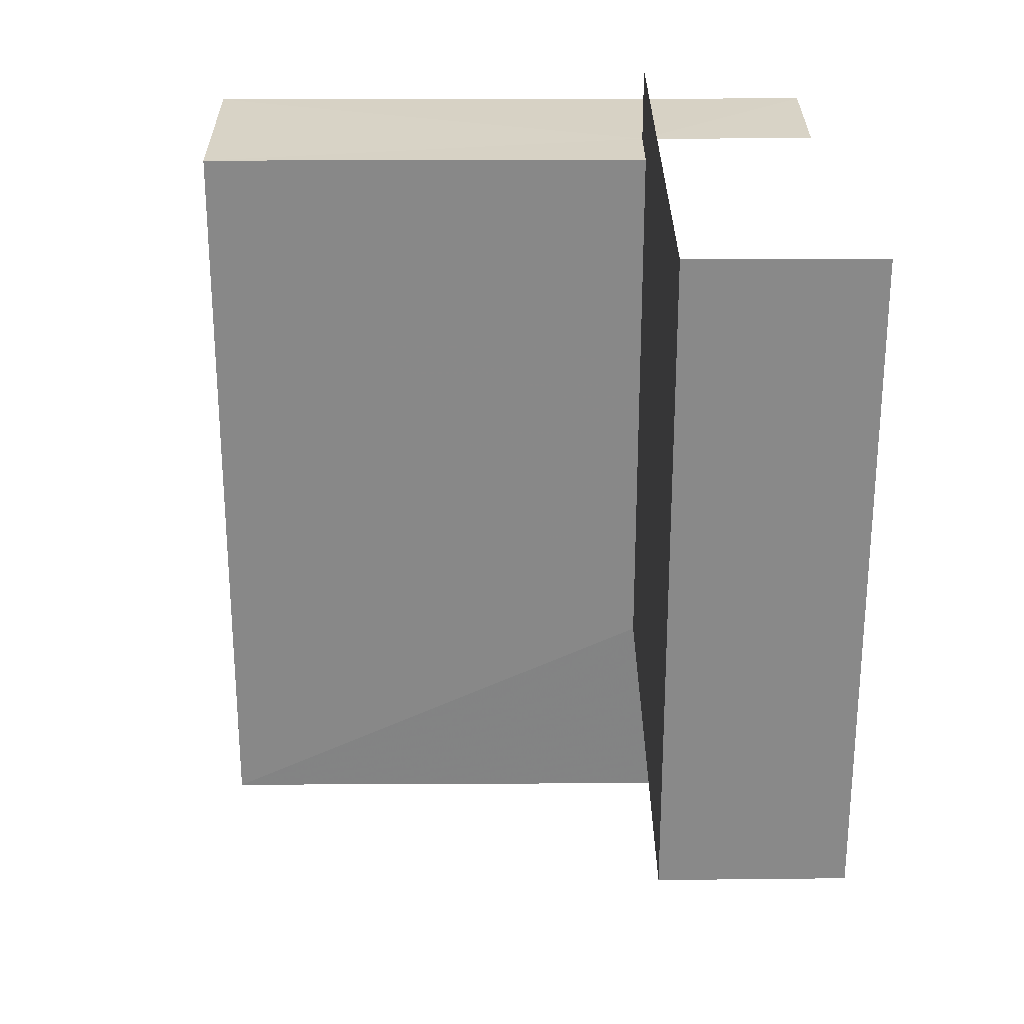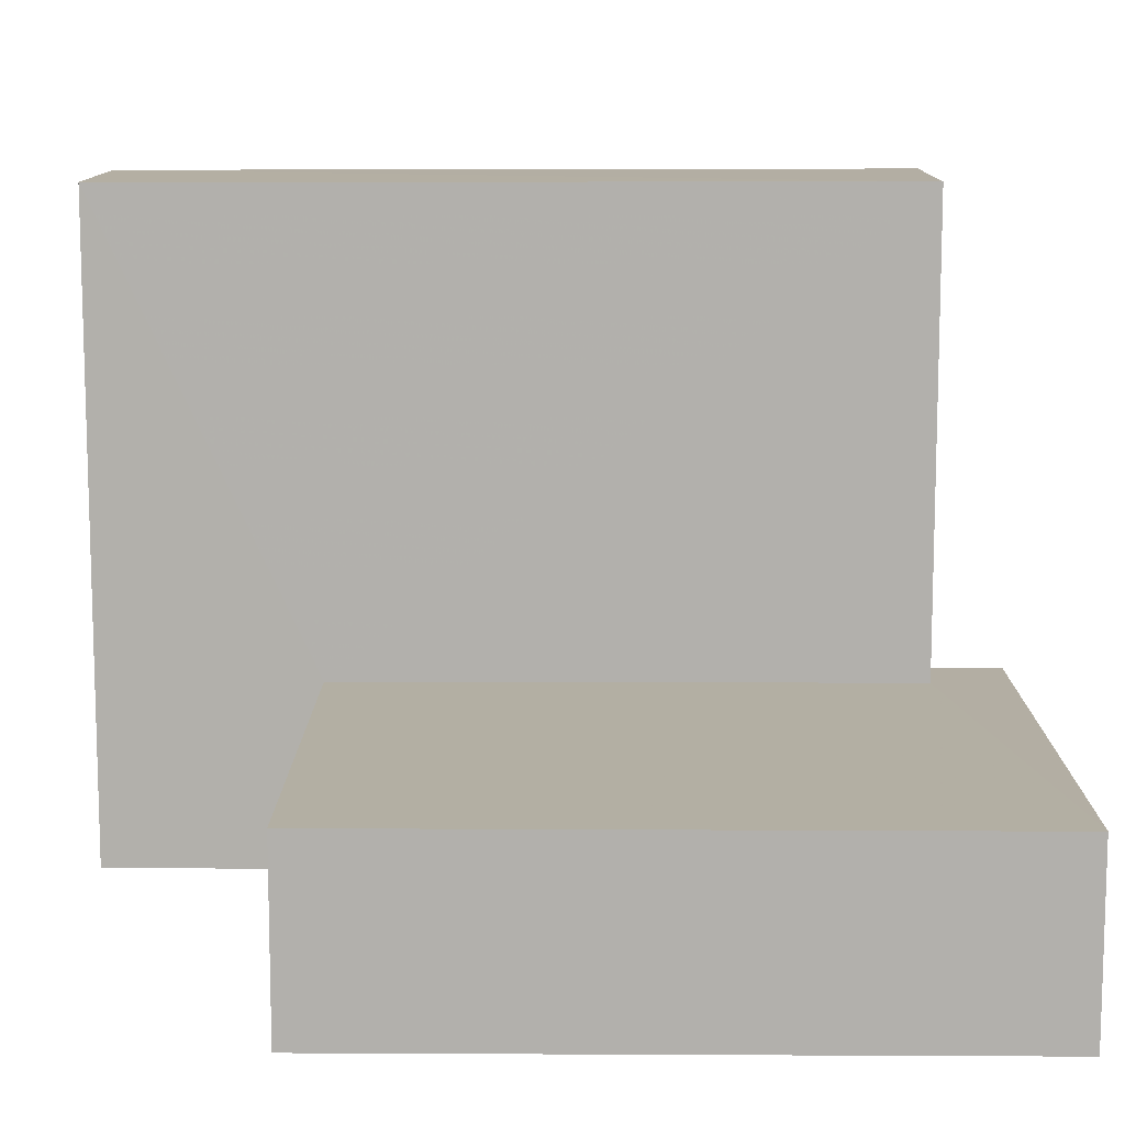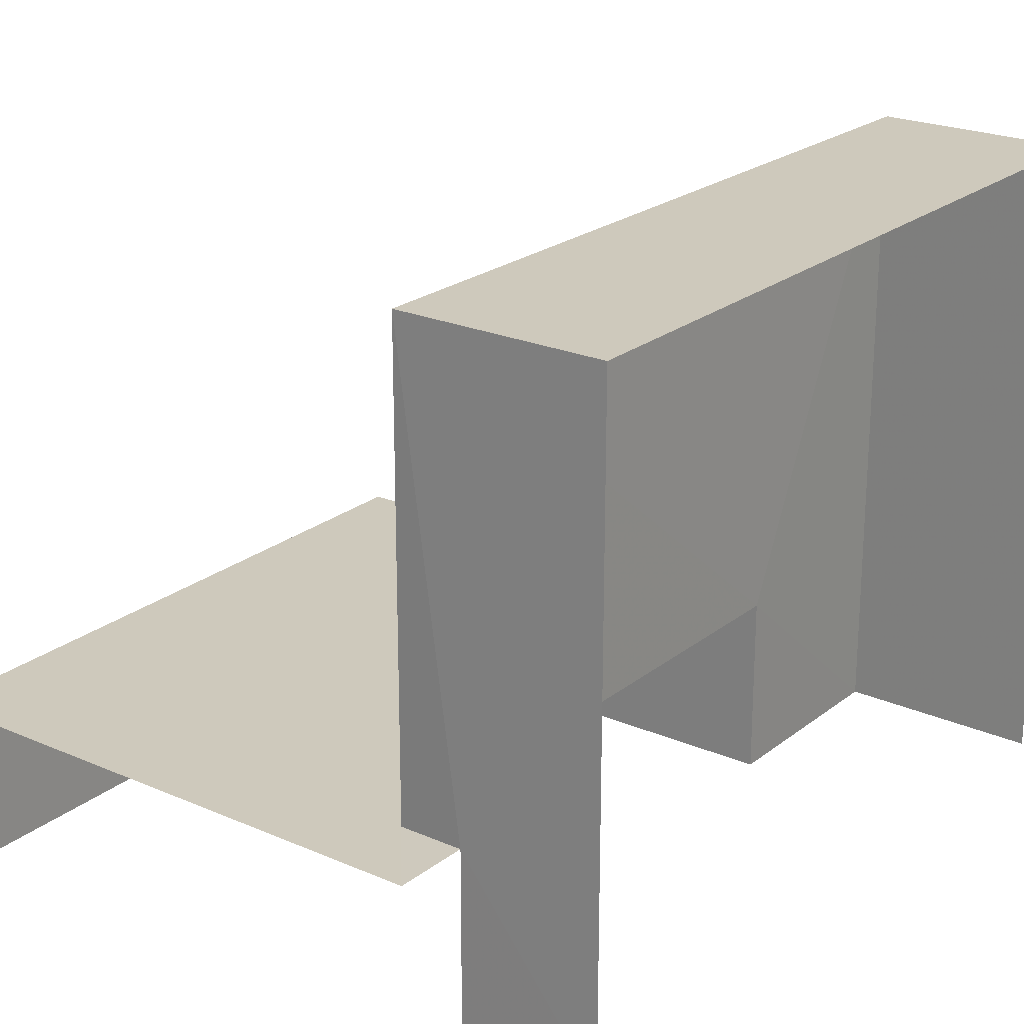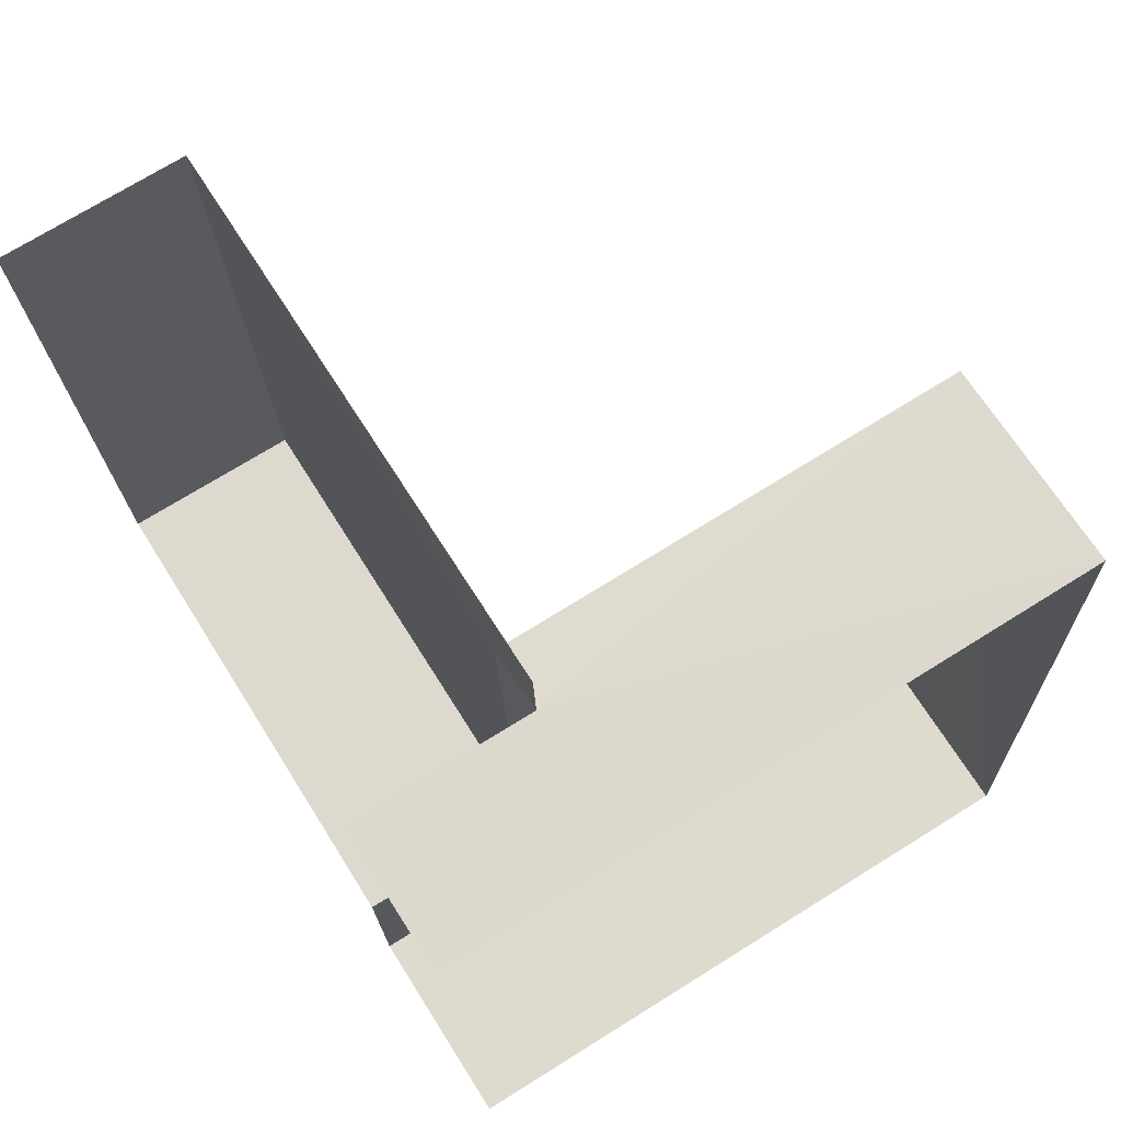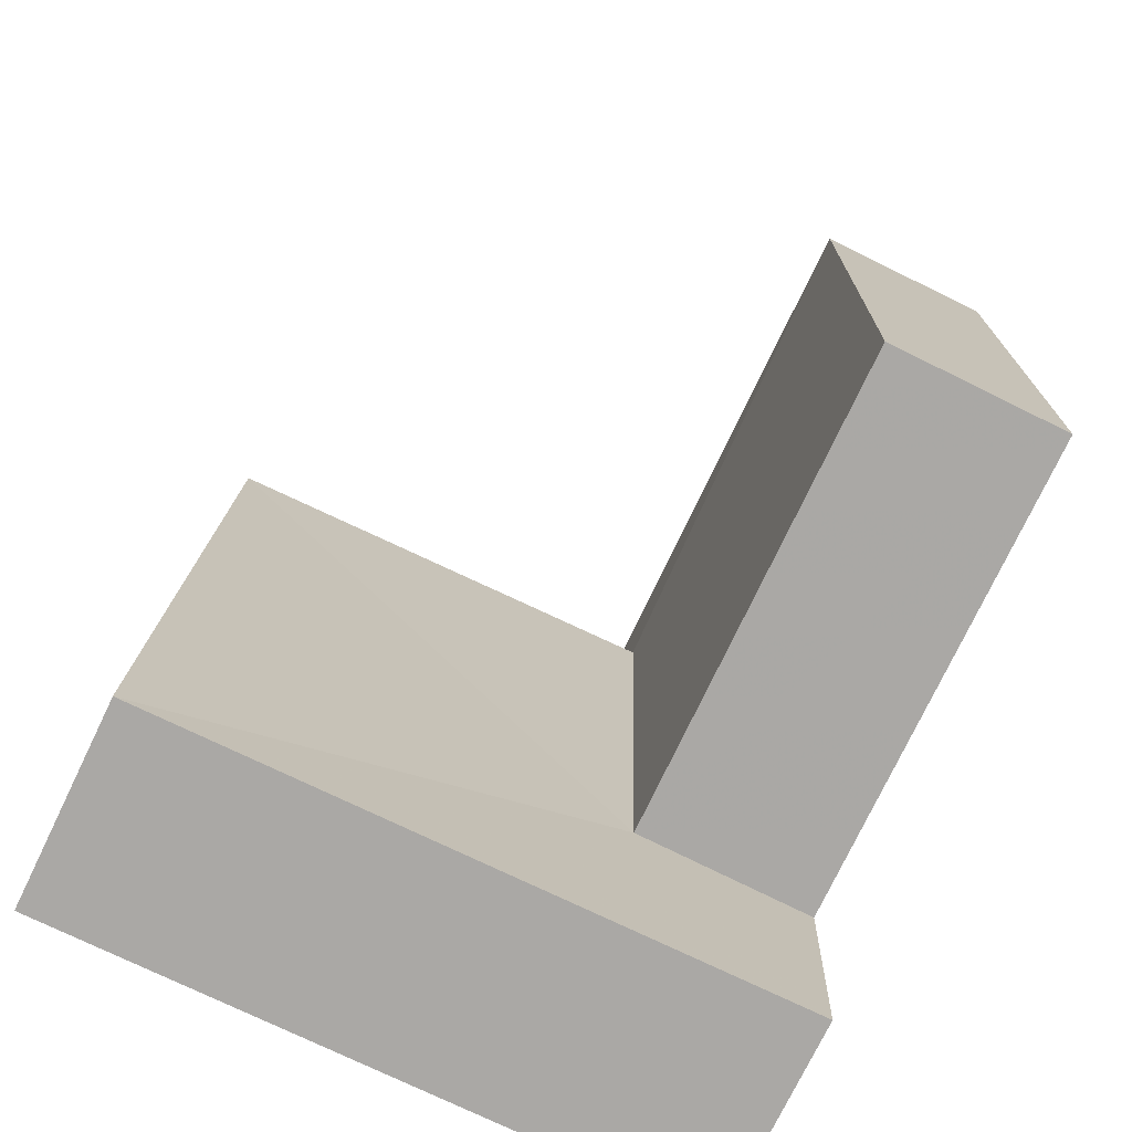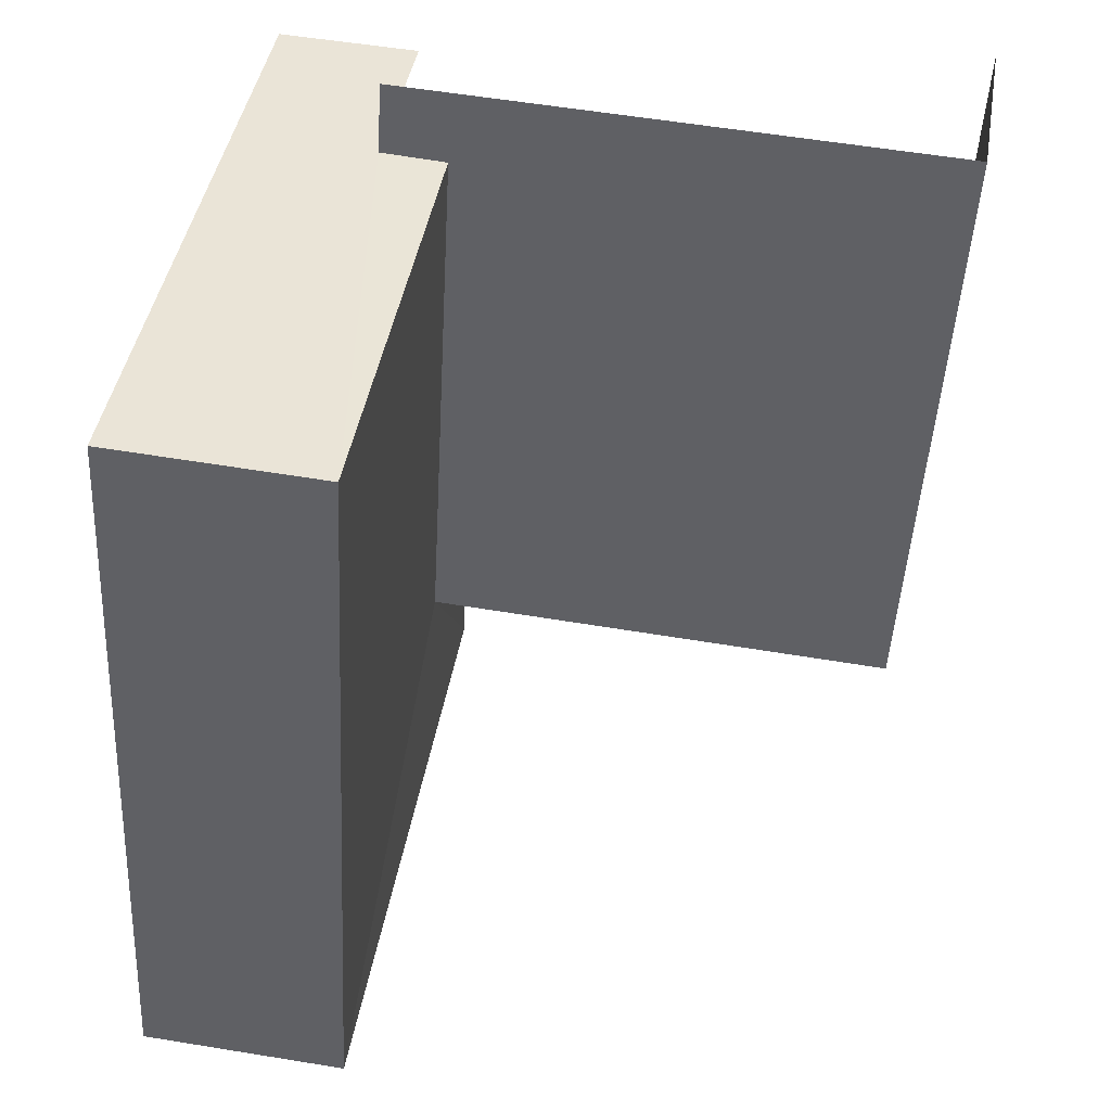
<metadata>
{"format":"obj","ext":"obj","renderer":"f3d","projection":"perspective","resolution":1024,"background":"white","views":[{"elev":24.3,"azim":89.7,"up":"+Y"},{"elev":10.9,"azim":87.5,"up":"+Z"},{"elev":22.5,"azim":-146.0,"up":"+Z"},{"elev":73.2,"azim":-122.2,"up":"+Y"},{"elev":-77.8,"azim":64.6,"up":"+Y"},{"elev":42.2,"azim":9.1,"up":"+Y"}]}
</metadata>
<code>
v -3.722e+05 -1.046e+05 28.81
v -3.722e+05 -1.046e+05 28.81
v -3.722e+05 -1.046e+05 28.81
v -3.722e+05 -1.046e+05 28.81
v -3.722e+05 -1.046e+05 28.81
v -3.722e+05 -1.046e+05 28.81
v -3.722e+05 -1.046e+05 28.81
v -3.722e+05 -1.046e+05 28.81
v -3.722e+05 -1.046e+05 29.94
v -3.722e+05 -1.046e+05 29.94
v -3.722e+05 -1.046e+05 29.94
v -3.722e+05 -1.046e+05 29.94
v -3.722e+05 -1.046e+05 29.94
v -3.722e+05 -1.046e+05 29.94
v -3.722e+05 -1.046e+05 32.81
v -3.722e+05 -1.046e+05 32.81
v -3.722e+05 -1.046e+05 32.81
v -3.722e+05 -1.046e+05 32.81
f 1 2 3
f 4 1 3
f 5 6 7
f 2 5 3
f 3 5 8
f 8 5 7
f 13 7 6
f 13 12 7
f 5 13 6
f 5 14 13
f 15 2 1
f 15 17 2
f 9 10 11
f 10 12 11
f 11 13 14
f 11 12 13
f 15 16 17
f 15 18 16
f 9 8 10
f 9 3 8
f 5 2 14
f 2 17 14
f 14 16 11
f 14 17 16
f 4 9 18
f 18 9 16
f 4 3 9
f 16 9 11
f 12 8 7
f 12 10 8
f 15 1 4
f 18 15 4

</code>
